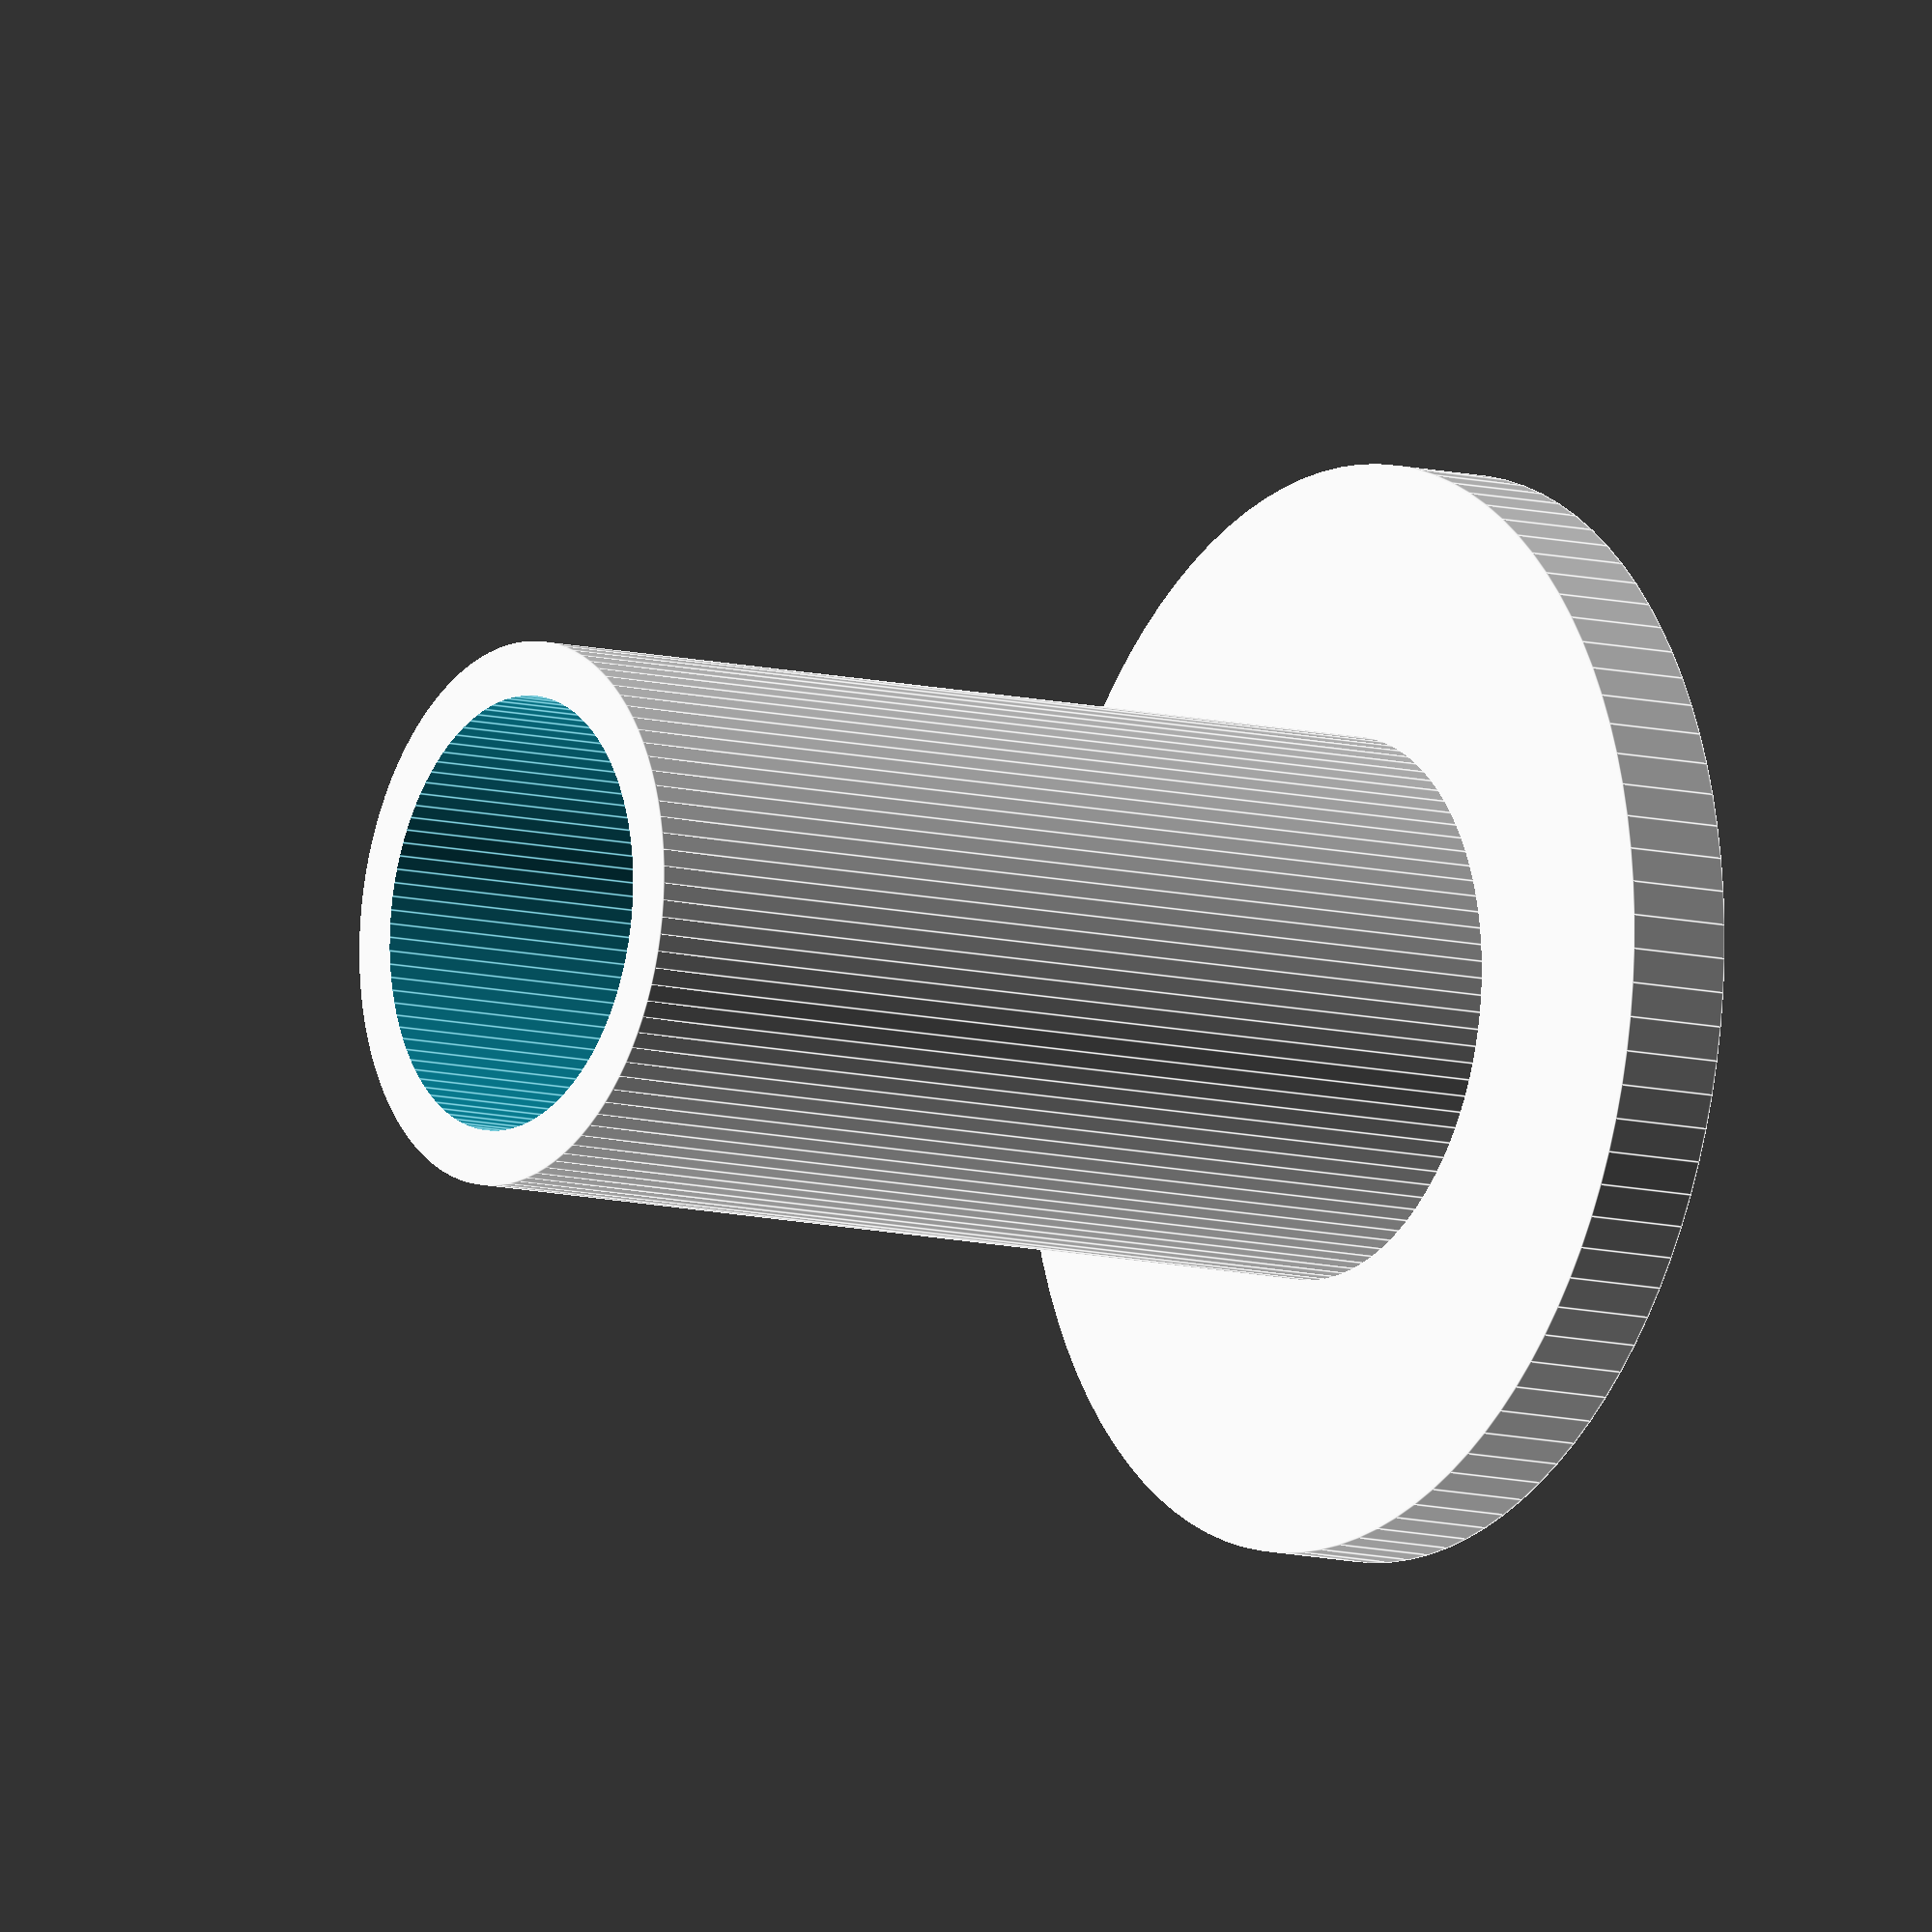
<openscad>
$fn=100;

innerD = 12;
outerD = 15;
rodH = 30;
capH = 3;

difference() {
    union() {
        cylinder(capH, outerD, outerD);
        cylinder(rodH, outerD/2, outerD/2);
    }
    
    translate([0, 0, -rodH/2]) {
        cylinder(rodH*3, innerD/2, innerD/2);
    }
} 
</openscad>
<views>
elev=190.0 azim=189.2 roll=123.8 proj=o view=edges
</views>
